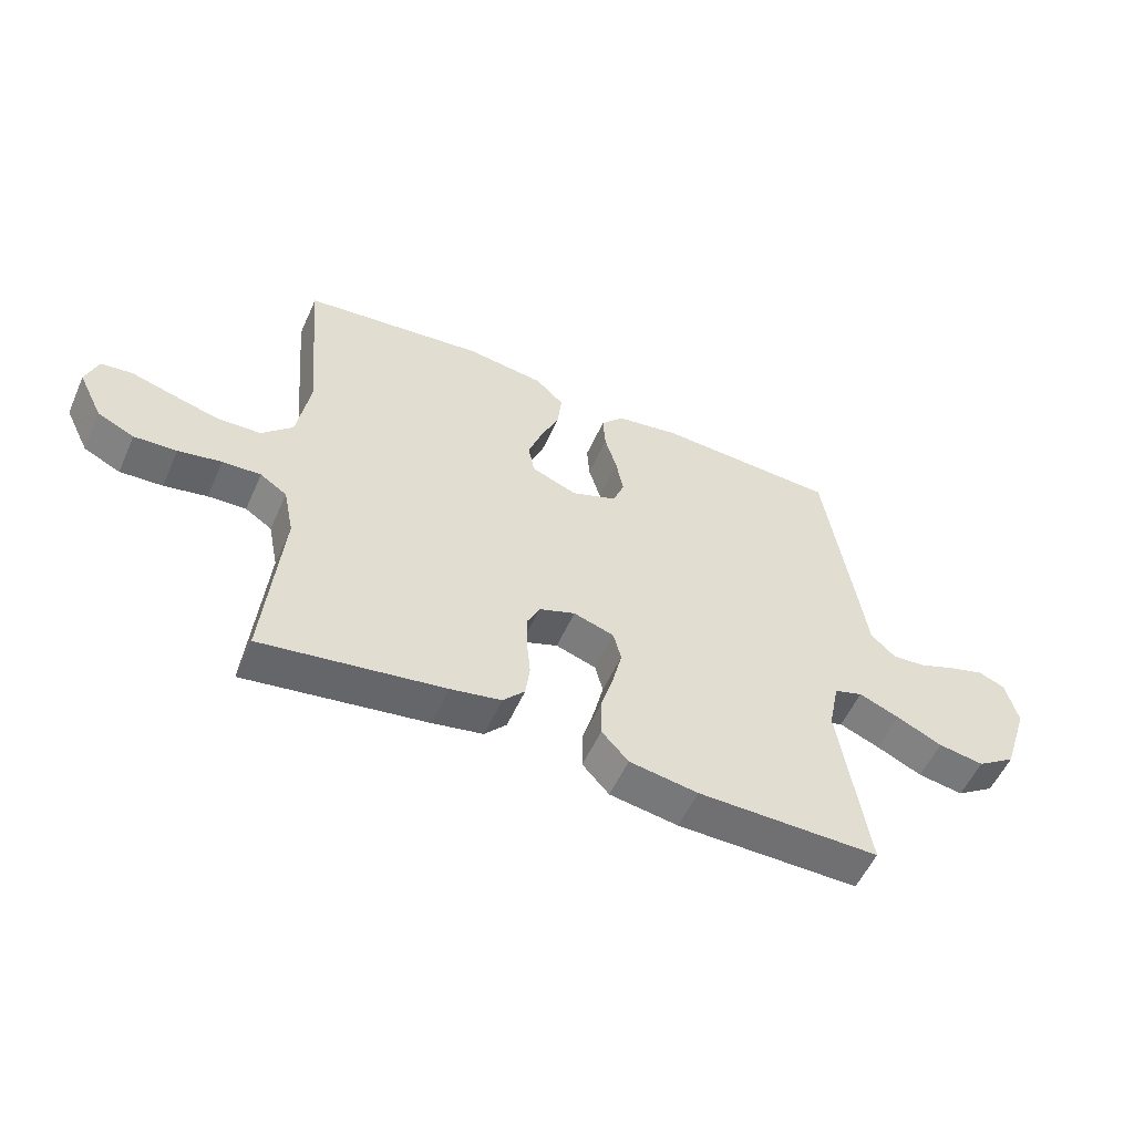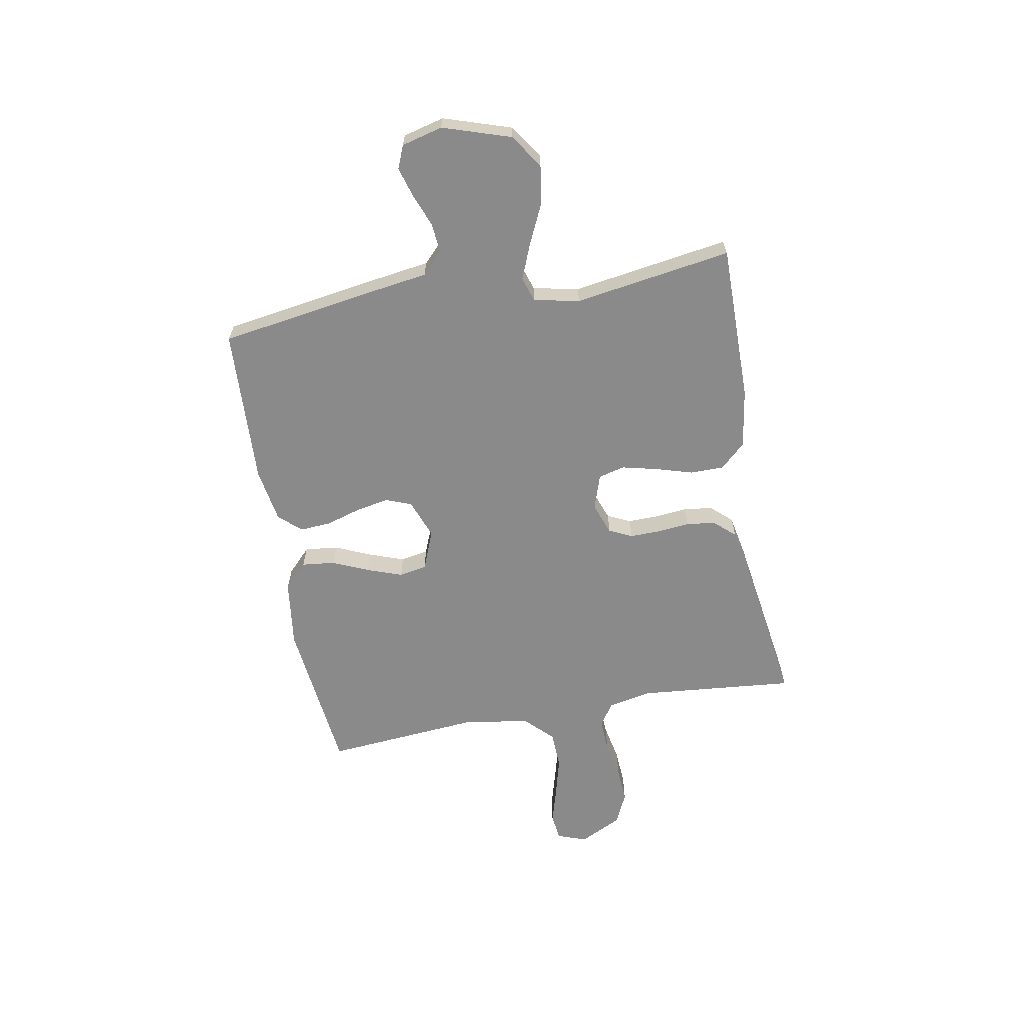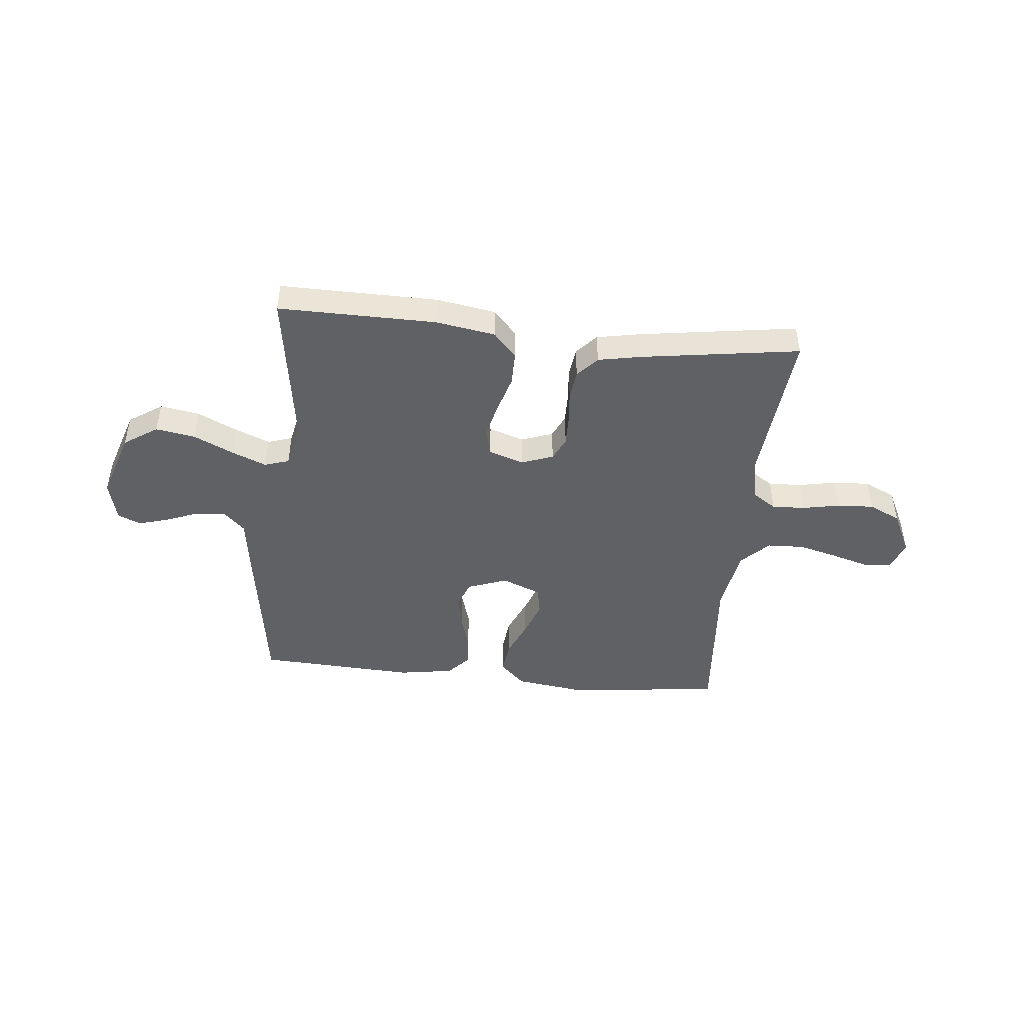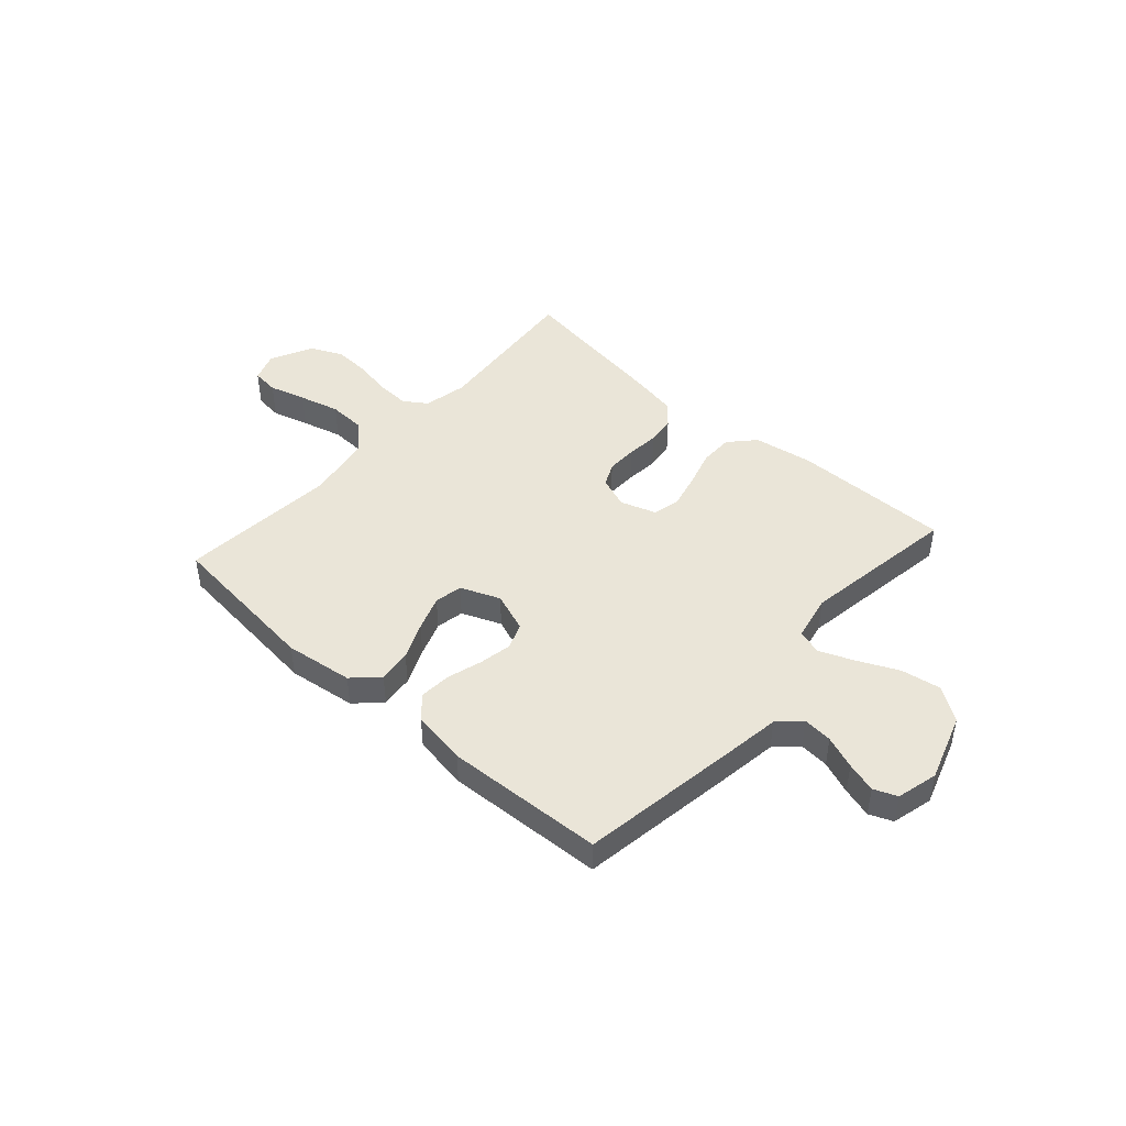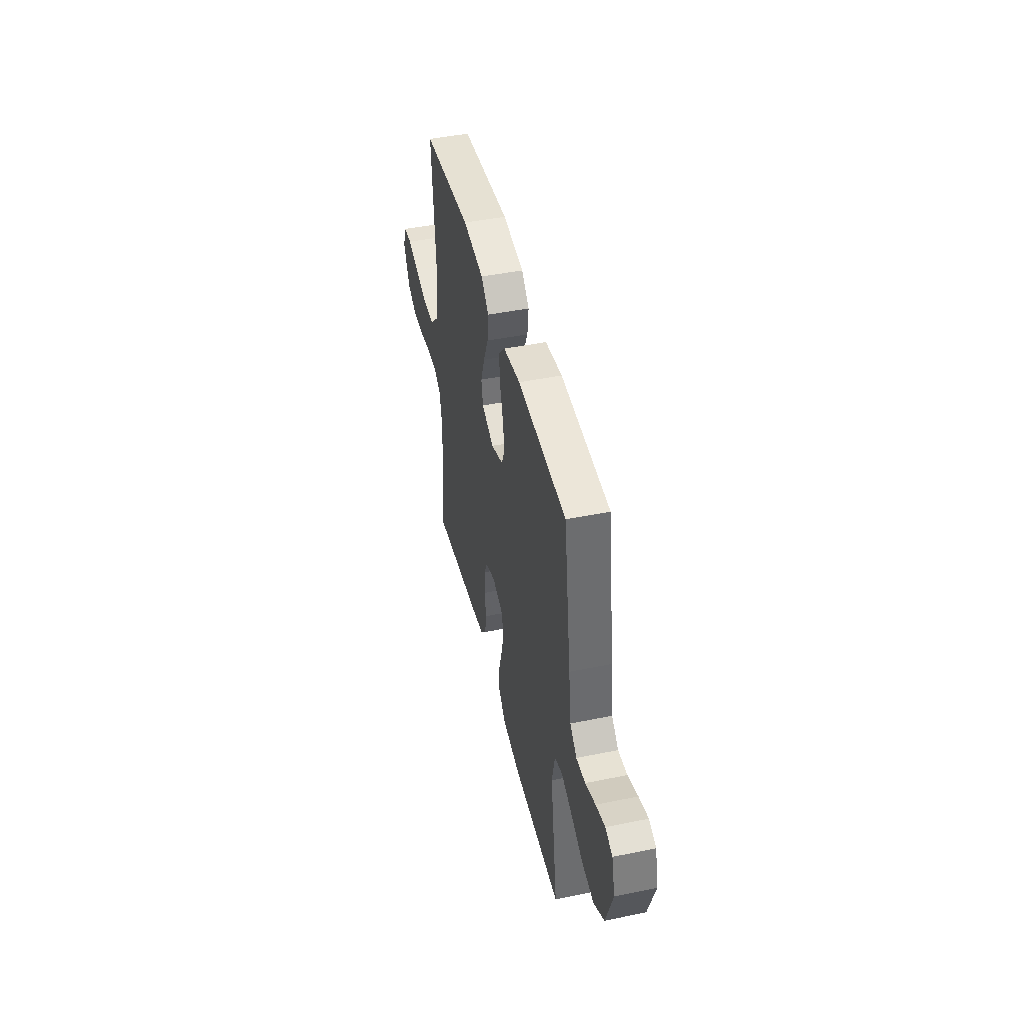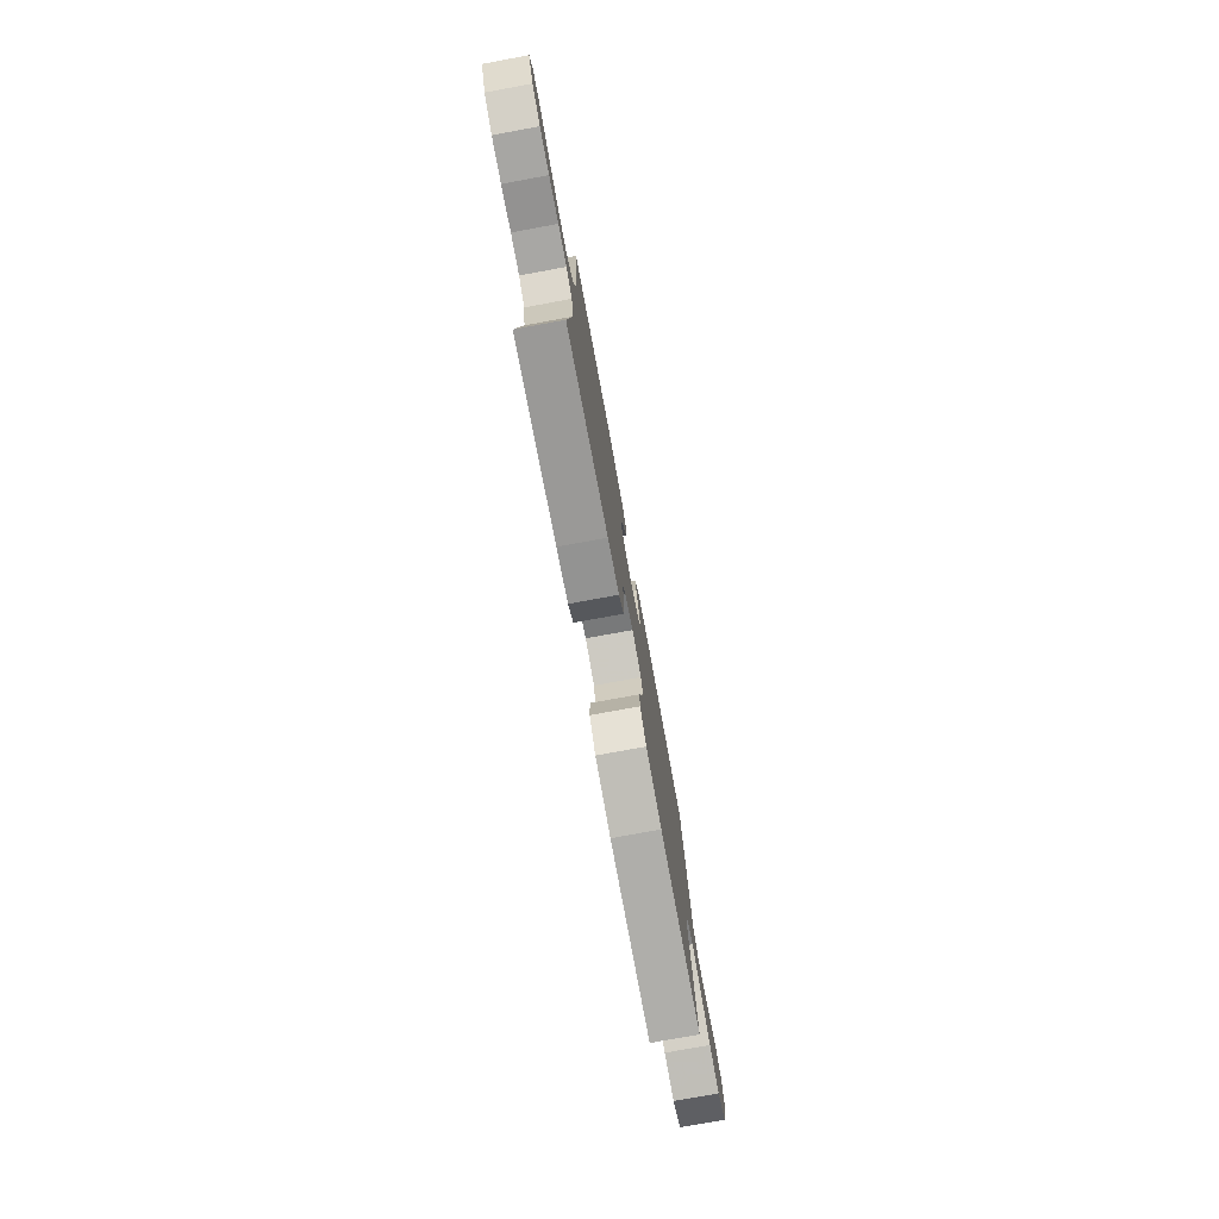
<metadata>
{"format":"obj","ext":"obj","renderer":"f3d","projection":"perspective","resolution":1024,"background":"white","views":[{"elev":-54.9,"azim":-23.9,"up":"+Z"},{"elev":-63.5,"azim":100.3,"up":"+Y"},{"elev":-46.1,"azim":174.1,"up":"+Y"},{"elev":45.4,"azim":41.7,"up":"+Y"},{"elev":45.4,"azim":76.7,"up":"+Z"},{"elev":-77.2,"azim":-79.6,"up":"+Z"}]}
</metadata>
<code>
v 0.5 0.07 -0.5
v 0.2 0.07 -0.498
v 0.087 0.07 -0.48
v 0.043 0.07 -0.432
v 0.043 0.07 -0.368
v 0.064 0.07 -0.297
v 0.08 0.07 -0.23
v 0.067 0.07 -0.18
v 0 0.07 -0.158
v -0.06 0.07 -0.18
v -0.081 0.07 -0.224
v -0.08 0.07 -0.282
v -0.074 0.07 -0.344
v -0.081 0.07 -0.399
v -0.117 0.07 -0.439
v -0.2 0.07 -0.455
v -0.5 0.07 -0.5
v -0.472 0.07 -0.2
v -0.489 0.07 -0.117
v -0.533 0.07 -0.088
v -0.596 0.07 -0.091
v -0.667 0.07 -0.105
v -0.737 0.07 -0.109
v -0.797 0.07 -0.081
v -0.837 0.07 0
v -0.817 0.07 0.056
v -0.765 0.07 0.062
v -0.695 0.07 0.042
v -0.618 0.07 0.022
v -0.547 0.07 0.025
v -0.496 0.07 0.076
v -0.475 0.07 0.2
v -0.5 0.07 0.5
v -0.2 0.07 0.533
v -0.071 0.07 0.516
v -0.024 0.07 0.471
v -0.031 0.07 0.408
v -0.061 0.07 0.339
v -0.085 0.07 0.272
v -0.075 0.07 0.219
v 0 0.07 0.189
v 0.075 0.07 0.217
v 0.094 0.07 0.266
v 0.082 0.07 0.329
v 0.062 0.07 0.395
v 0.058 0.07 0.455
v 0.096 0.07 0.497
v 0.2 0.07 0.514
v 0.5 0.07 0.5
v 0.546 0.07 0.2
v 0.562 0.07 0.089
v 0.603 0.07 0.05
v 0.659 0.07 0.055
v 0.721 0.07 0.079
v 0.778 0.07 0.096
v 0.822 0.07 0.078
v 0.842 0.07 0
v 0.8 0.07 -0.129
v 0.736 0.07 -0.172
v 0.661 0.07 -0.16
v 0.586 0.07 -0.125
v 0.519 0.07 -0.098
v 0.472 0.07 -0.113
v 0.454 0.07 -0.2
v 0.5 0 -0.5
v 0.2 0 -0.498
v 0.087 0 -0.48
v 0.043 0 -0.432
v 0.043 0 -0.368
v 0.064 0 -0.297
v 0.08 0 -0.23
v 0.067 0 -0.18
v 0 0 -0.158
v -0.06 0 -0.18
v -0.081 0 -0.224
v -0.08 0 -0.282
v -0.074 0 -0.344
v -0.081 0 -0.399
v -0.117 0 -0.439
v -0.2 0 -0.455
v -0.5 0 -0.5
v -0.472 0 -0.2
v -0.489 0 -0.117
v -0.533 0 -0.088
v -0.596 0 -0.091
v -0.667 0 -0.105
v -0.737 0 -0.109
v -0.797 0 -0.081
v -0.837 0 0
v -0.817 0 0.056
v -0.765 0 0.062
v -0.695 0 0.042
v -0.618 0 0.022
v -0.547 0 0.025
v -0.496 0 0.076
v -0.475 0 0.2
v -0.5 0 0.5
v -0.2 0 0.533
v -0.071 0 0.516
v -0.024 0 0.471
v -0.031 0 0.408
v -0.061 0 0.339
v -0.085 0 0.272
v -0.075 0 0.219
v 0 0 0.189
v 0.075 0 0.217
v 0.094 0 0.266
v 0.082 0 0.329
v 0.062 0 0.395
v 0.058 0 0.455
v 0.096 0 0.497
v 0.2 0 0.514
v 0.5 0 0.5
v 0.546 0 0.2
v 0.562 0 0.089
v 0.603 0 0.05
v 0.659 0 0.055
v 0.721 0 0.079
v 0.778 0 0.096
v 0.822 0 0.078
v 0.842 0 0
v 0.8 0 -0.129
v 0.736 0 -0.172
v 0.661 0 -0.16
v 0.586 0 -0.125
v 0.519 0 -0.098
v 0.472 0 -0.113
v 0.454 0 -0.2
f 59 60 61
f 58 59 61
f 57 58 61
f 56 57 61
f 55 56 61
f 54 55 61
f 53 54 61
f 52 53 61 62
f 51 52 62 63
f 50 51 63
f 49 50 63
f 48 49 63
f 47 48 63
f 46 47 63
f 45 46 63
f 44 45 63
f 36 37 38
f 35 36 38
f 34 35 38
f 33 34 38
f 32 33 38
f 31 32 38 39
f 30 31 39 40
f 26 27 28
f 25 26 28
f 24 25 28
f 23 24 28
f 22 23 28
f 21 22 28
f 20 21 28 29
f 19 20 29 30
f 16 17 18
f 15 16 18
f 14 15 18
f 13 14 18
f 12 13 18
f 11 12 18 19
f 30 40 41
f 19 30 41
f 11 19 41
f 10 11 41
f 4 5 6
f 3 4 6
f 2 3 6
f 1 2 6
f 64 1 6
f 64 6 7
f 43 44 63 64
f 64 7 8
f 43 64 8
f 42 43 8
f 9 10 41 42
f 8 9 42
f 125 124 123
f 125 123 122
f 125 122 121
f 125 121 120
f 125 120 119
f 125 119 118
f 125 118 117
f 126 125 117 116
f 127 126 116 115
f 127 115 114
f 127 114 113
f 127 113 112
f 127 112 111
f 127 111 110
f 127 110 109
f 127 109 108
f 102 101 100
f 102 100 99
f 102 99 98
f 102 98 97
f 102 97 96
f 103 102 96 95
f 104 103 95 94
f 92 91 90
f 92 90 89
f 92 89 88
f 92 88 87
f 92 87 86
f 92 86 85
f 93 92 85 84
f 94 93 84 83
f 82 81 80
f 82 80 79
f 82 79 78
f 82 78 77
f 82 77 76
f 83 82 76 75
f 105 104 94
f 105 94 83
f 105 83 75
f 105 75 74
f 70 69 68
f 70 68 67
f 70 67 66
f 70 66 65
f 70 65 128
f 71 70 128
f 128 127 108 107
f 72 71 128
f 72 128 107
f 72 107 106
f 106 105 74 73
f 106 73 72
f 1 65 66 2
f 2 66 67 3
f 3 67 68 4
f 4 68 69 5
f 5 69 70 6
f 6 70 71 7
f 7 71 72 8
f 8 72 73 9
f 9 73 74 10
f 10 74 75 11
f 11 75 76 12
f 12 76 77 13
f 13 77 78 14
f 14 78 79 15
f 15 79 80 16
f 16 80 81 17
f 17 81 82 18
f 18 82 83 19
f 19 83 84 20
f 20 84 85 21
f 21 85 86 22
f 22 86 87 23
f 23 87 88 24
f 24 88 89 25
f 25 89 90 26
f 26 90 91 27
f 27 91 92 28
f 28 92 93 29
f 29 93 94 30
f 30 94 95 31
f 31 95 96 32
f 32 96 97 33
f 33 97 98 34
f 34 98 99 35
f 35 99 100 36
f 36 100 101 37
f 37 101 102 38
f 38 102 103 39
f 39 103 104 40
f 40 104 105 41
f 41 105 106 42
f 42 106 107 43
f 43 107 108 44
f 44 108 109 45
f 45 109 110 46
f 46 110 111 47
f 47 111 112 48
f 48 112 113 49
f 49 113 114 50
f 50 114 115 51
f 51 115 116 52
f 52 116 117 53
f 53 117 118 54
f 54 118 119 55
f 55 119 120 56
f 56 120 121 57
f 57 121 122 58
f 58 122 123 59
f 59 123 124 60
f 60 124 125 61
f 61 125 126 62
f 62 126 127 63
f 63 127 128 64
f 64 128 65 1

</code>
